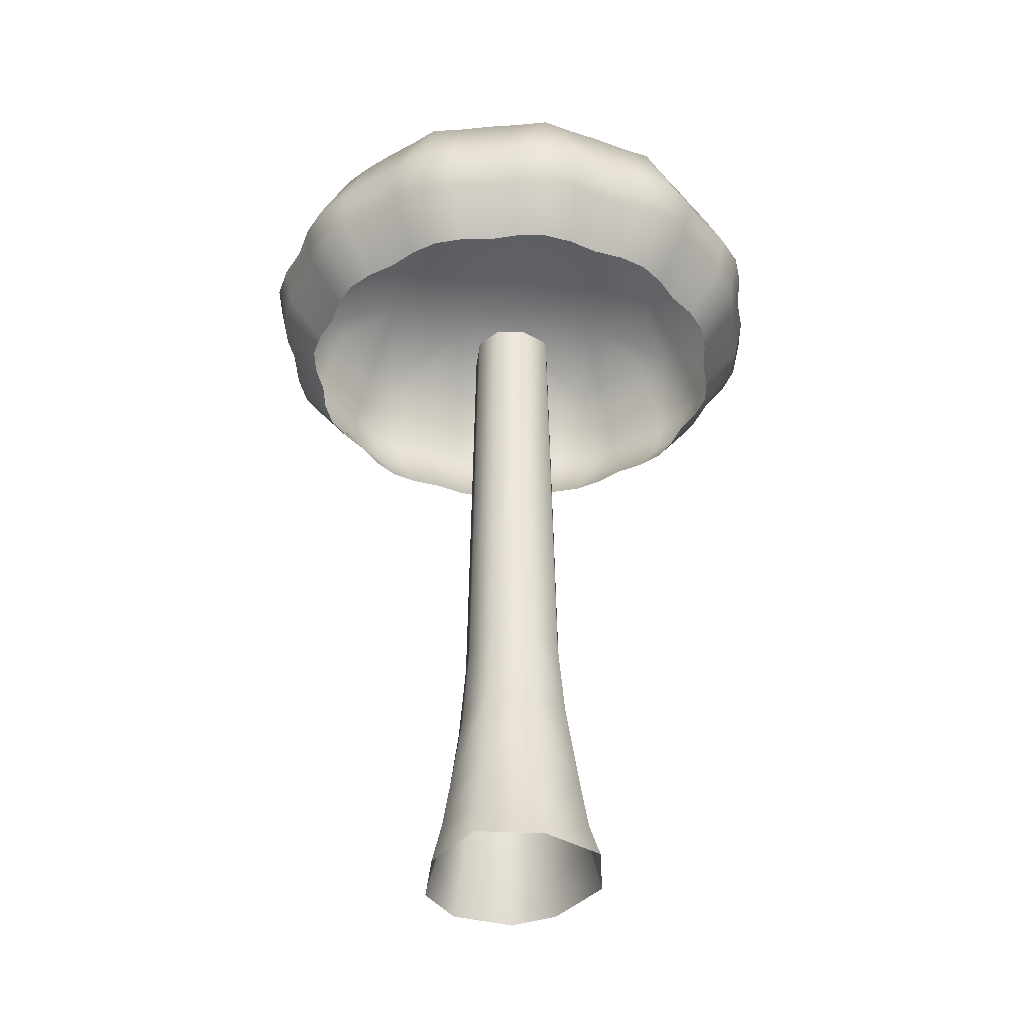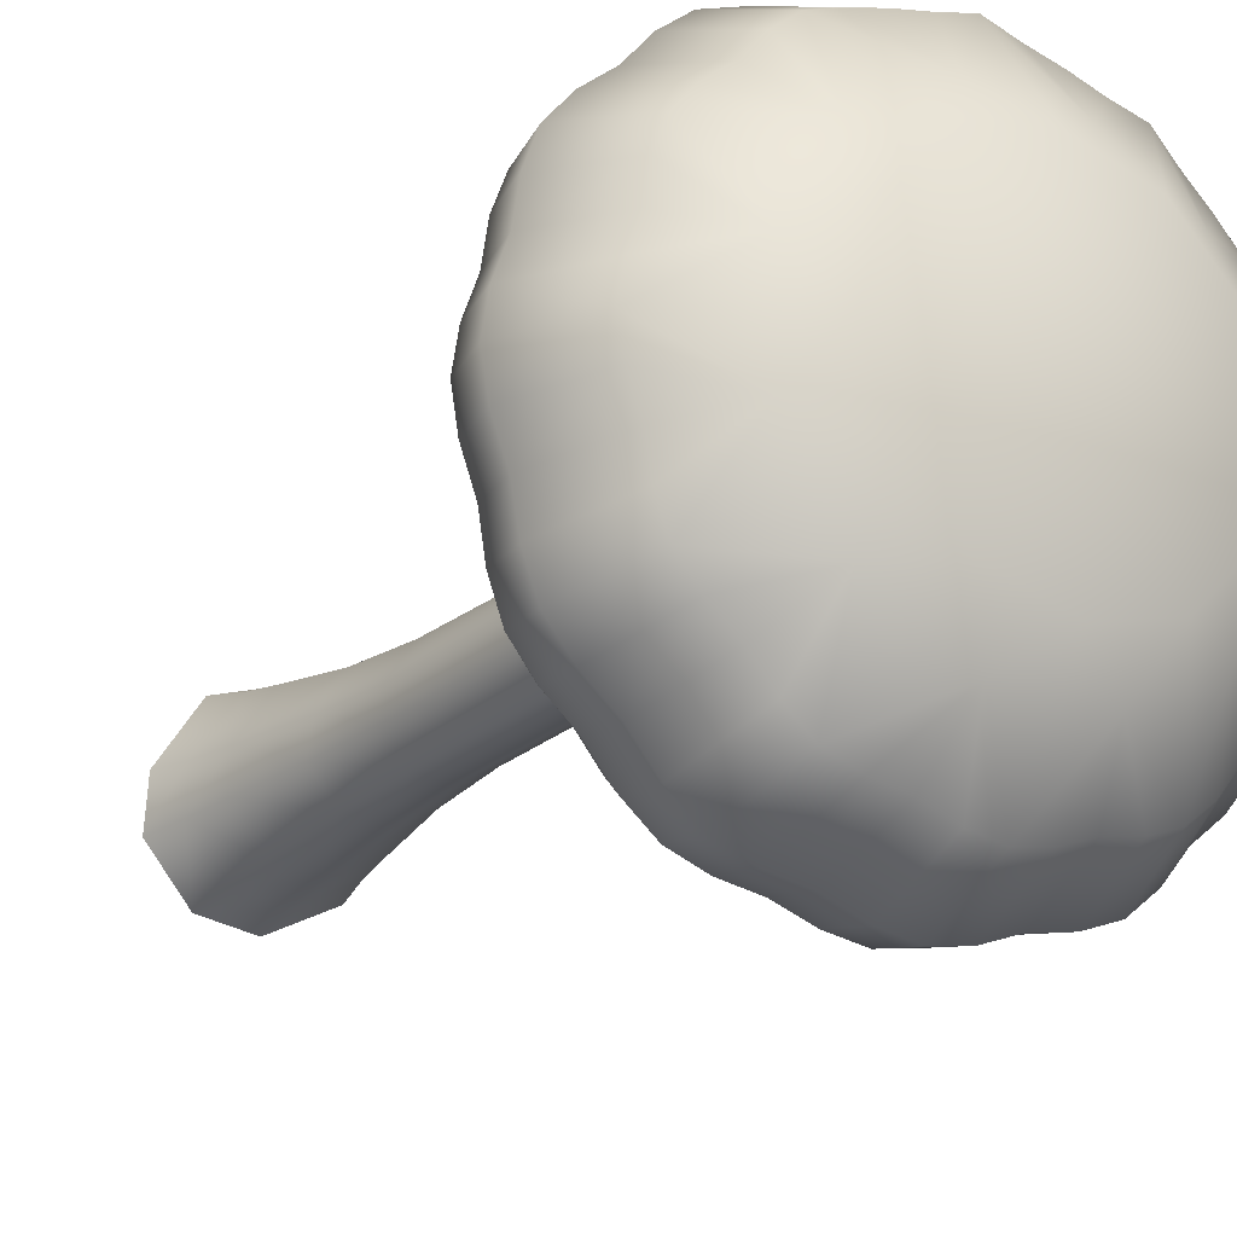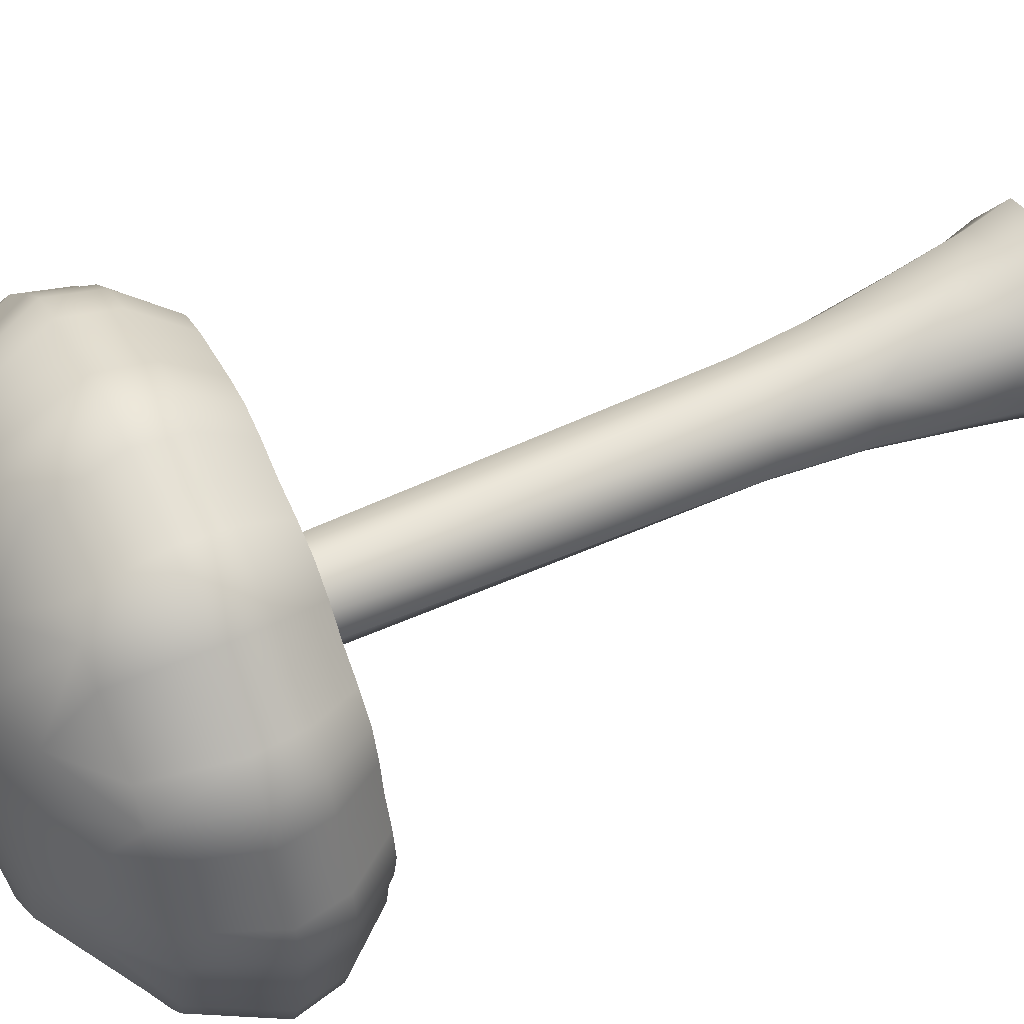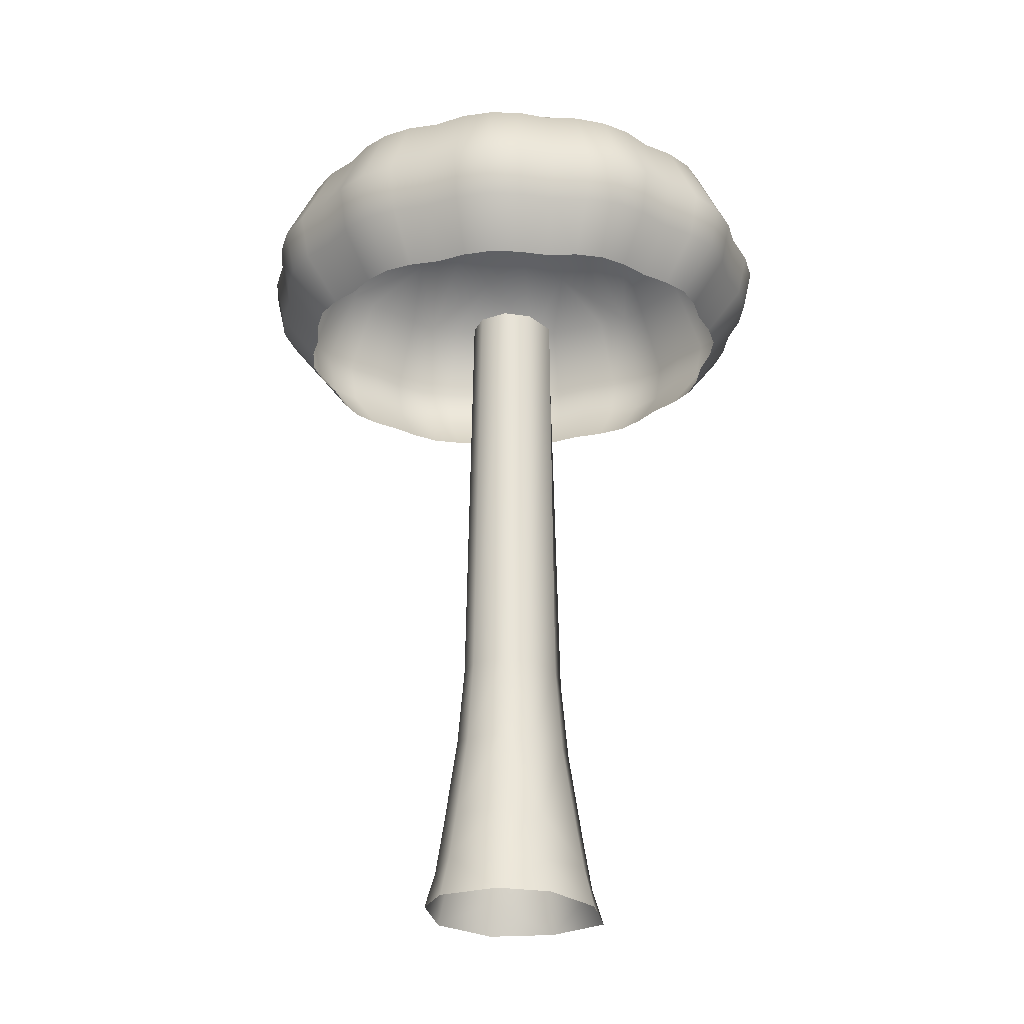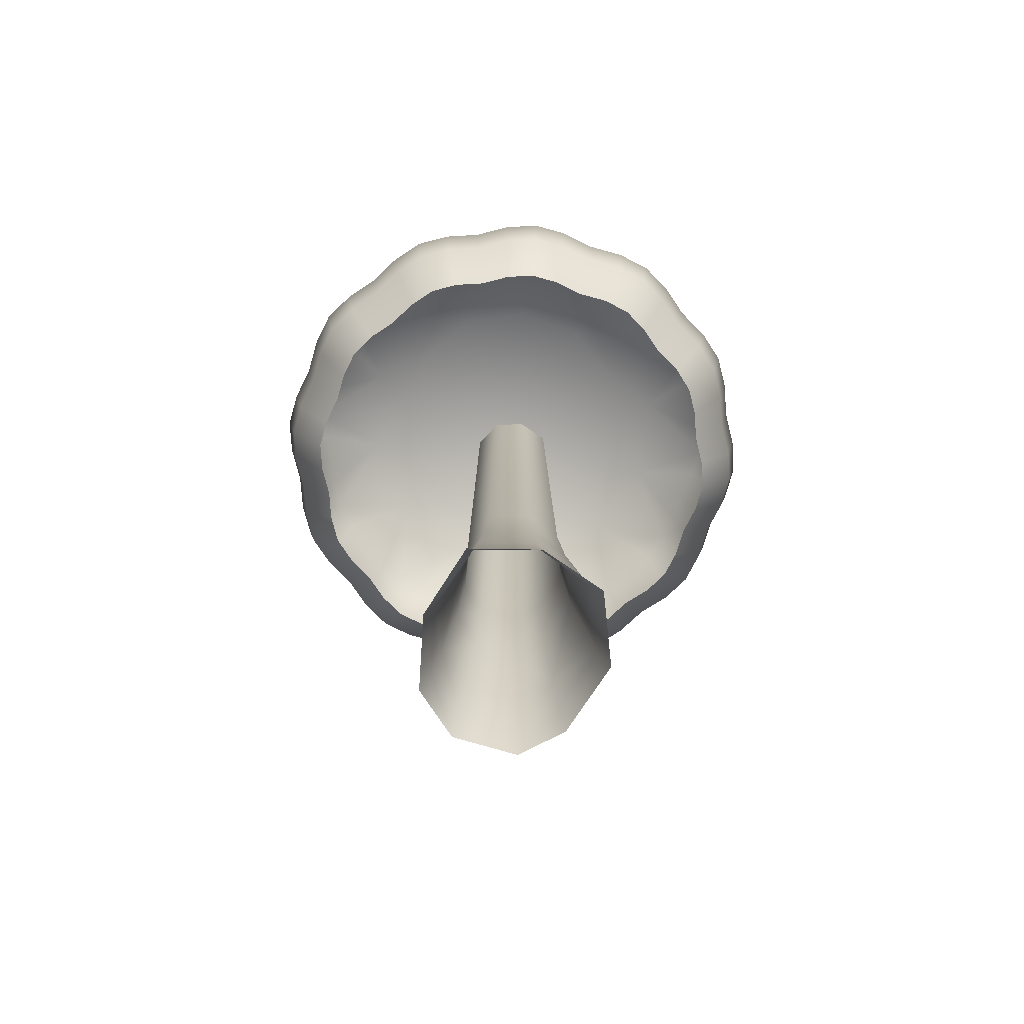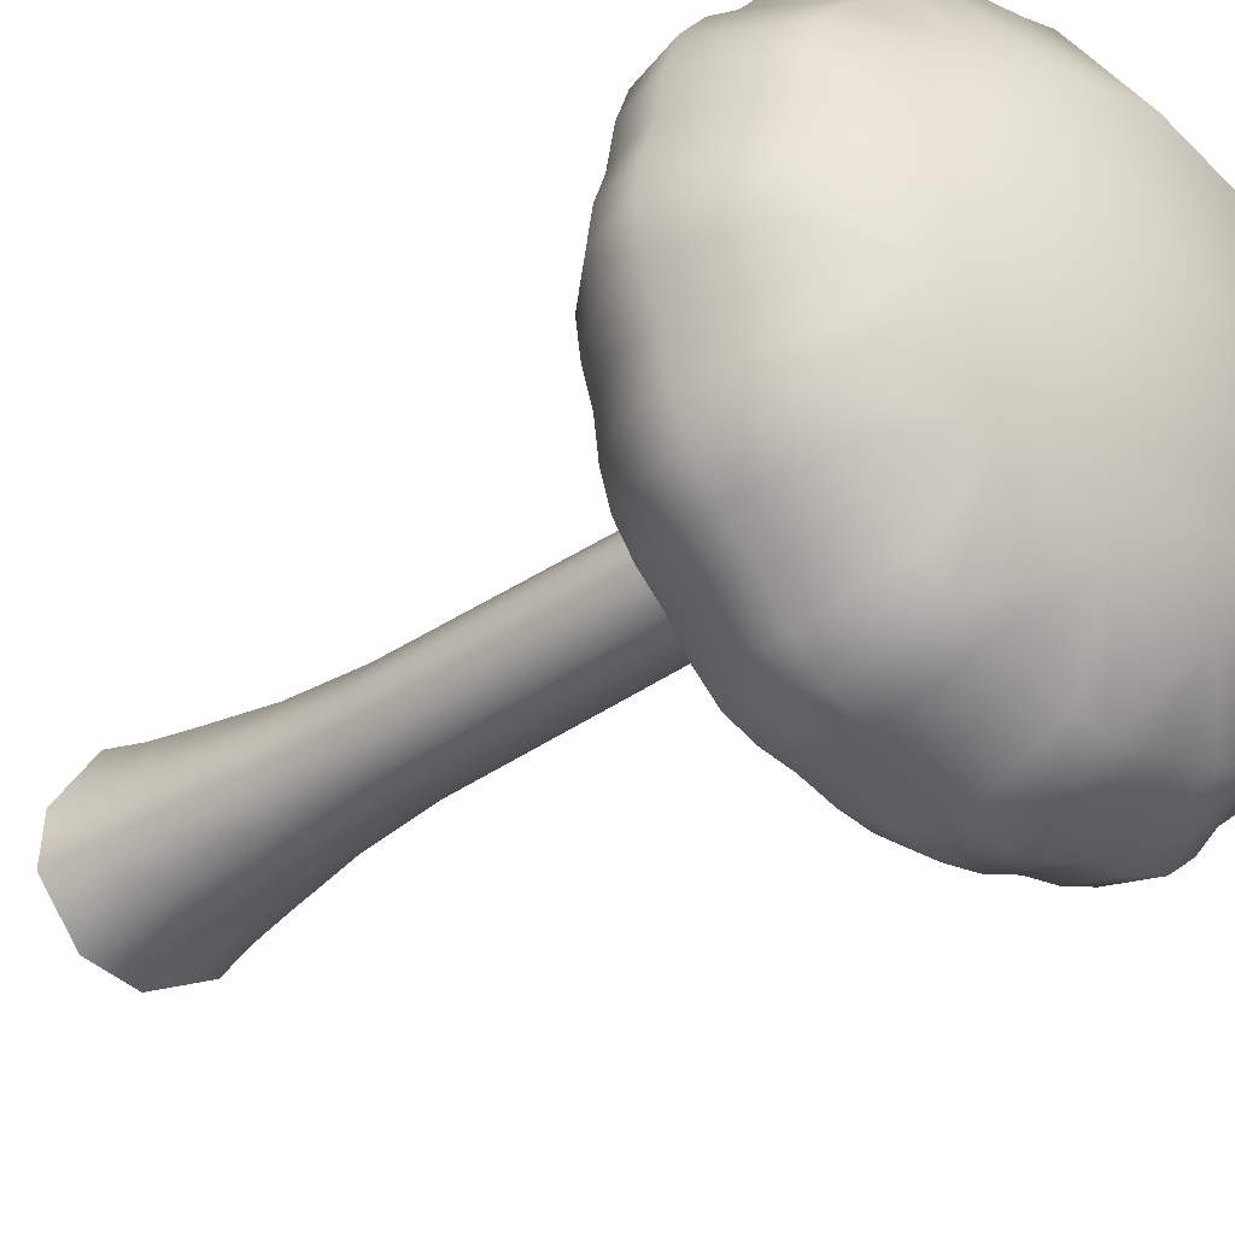
<metadata>
{"format":"obj","ext":"obj","renderer":"f3d","projection":"perspective","resolution":1024,"background":"white","views":[{"elev":-37.1,"azim":-69.0,"up":"+Y"},{"elev":-21.0,"azim":146.6,"up":"+Z"},{"elev":52.0,"azim":-116.5,"up":"+Z"},{"elev":-25.4,"azim":155.6,"up":"+Y"},{"elev":-73.8,"azim":-66.1,"up":"+Y"},{"elev":-32.8,"azim":135.2,"up":"+Z"}]}
</metadata>
<code>
v  -10.18 22.3 -14.5
v  -12.16 -10.54 -16.17
v  -22.12 -8.179 -1.287
v  -18.9 22.3 -1.43
v  -21.47 -76.33 -24.03
v  -37.24 -76.33 -0.6152
v  -32.29 -63.07 -0.834
v  -18.43 -60.32 -21.46
v  39.58 -76.33 -15.41
v  35.43 -60.32 -13.85
v  34.36 -62.81 2.908
v  38.33 -76.33 3.629
v  22.51 -76.33 27.75
v  20.37 -60.32 24.21
v  -3.09 -63.07 31.79
v  -4.127 -76.33 36.38
v  -22.66 -60.32 20.06
v  -2.285 -43.43 28.24
v  -19.86 -42.51 17.75
v  19.86 -42.51 -27.17
v  32.2 -42.51 -12.65
v  21.66 -60.32 -30.05
v  -16.06 -42.51 -19.47
v  -28.46 -43.43 -1.006
v  31.28 -43.2 2.35
v  26.19 -7.991 1.426
v  15.95 -10.54 16.93
v  18.7 -42.51 21.47
v  -0.9537 -8.179 22.36
v  -26.27 -76.33 23.05
v  3.516 -63.07 -32.96
v  3.362 -76.33 -37.04
v  23.98 -76.33 -33.77
v  -15.23 -10.54 13.92
v  3.636 -43.43 -29.8
v  3.833 -8.179 -24.57
v  16.89 -10.54 -22.4
v  14.56 22.3 14.62
v  -0.2792 22.3 19.38
v  26.87 -10.54 -10.66
v  15.38 22.3 -19.98
v  24.16 22.3 -9.652
v  -12.88 22.3 11.98
v  -83.9 175.9 9.428
v  -79.72 175.8 20.56
v  -92.72 193.5 24.05
v  -97.55 193.5 11.17
v  49.87 237.9 79
v  56.88 208.7 91.09
v  67.37 208.8 82.49
v  58.99 238.2 71.52
v  -77.38 237.9 -48.24
v  -89.11 210.1 -55.04
v  -93.81 210.3 -42.38
v  -81.5 238.2 -37.2
v  -23.37 210.1 -101.3
v  -37.39 210.2 -98.88
v  -32.23 238.2 -86.48
v  -19.99 237.9 -88.58
v  3.293 237.9 -94.82
v  3.32 210.1 -108.4
v  -10.02 210.2 -106.2
v  -8.351 238.2 -92.88
v  -69.59 210.1 -74.59
v  -80.47 210.2 -65.48
v  -69.86 238.2 -57.35
v  -60.33 237.9 -65.29
v  -43.28 237.9 -82.34
v  -50.05 210.1 -94.12
v  -60.5 210.2 -85.53
v  -52.4 238.2 -74.84
v  76.47 208.8 71.47
v  87.35 209 62.33
v  76.46 238.2 54.04
v  66.92 237.9 61.96
v  83.96 237.9 44.91
v  95.98 209.2 51.82
v  100.8 209.4 39.19
v  88.12 238.2 33.89
v  103.1 209.6 25.04
v  107.9 209.8 11.71
v  94.52 238.2 9.994
v  90.2 237.9 21.62
v  96.44 237.9 -1.668
v  110.1 209.9 -1.682
v  108 210.1 -15.01
v  94.54 238.2 -13.3
v  102.9 210.1 -28.37
v  100.5 210.2 -42.4
v  88.12 238.2 -37.2
v  90.2 237.9 -24.96
v  83.96 237.9 -48.24
v  95.76 210.1 -55.05
v  87.17 210.2 -65.5
v  76.47 238.2 -57.36
v  76.23 210.1 -74.59
v  67.14 210.2 -85.53
v  58.99 238.2 -74.84
v  66.92 237.9 -65.29
v  49.87 237.9 -82.34
v  56.69 210.1 -94.12
v  44.03 210.2 -98.88
v  38.82 238.2 -86.48
v  3.312 264.5 52.63
v  3.312 271.8 -1.688
v  -23.85 264.5 45.36
v  -14.46 253.7 64.66
v  -43.73 264.5 -28.85
v  -23.85 264.5 -48.73
v  -45.25 253.7 -50.25
v  3.312 264.5 -56.01
v  -14.46 253.7 -68.03
v  -43.73 264.5 25.47
v  -45.25 253.7 46.88
v  57.63 264.5 -1.688
v  50.35 264.5 25.47
v  69.65 253.7 16.09
v  30.01 210.1 -101.3
v  16.66 210.2 -106.2
v  14.94 238.2 -92.88
v  26.58 237.9 -88.58
v  104.3 192.3 -14.55
v  99.46 192.1 -27.45
v  -51.01 264.5 -1.688
v  -63.03 253.7 16.09
v  97.16 192 -40.98
v  92.55 191.7 -53.2
v  29.07 191.5 -97.82
v  16.2 192 -102.6
v  106.4 192.3 -1.684
v  30.47 264.5 -48.73
v  21.09 253.7 -68.03
v  97.33 191.6 37.75
v  99.52 191.8 24.1
v  3.316 192.2 -104.7
v  73.82 190.7 68.82
v  84.3 191 60.01
v  54.83 191.3 -90.92
v  42.61 191.4 -95.5
v  104.3 192.1 11.23
v  73.69 191.4 -72.06
v  64.92 191.4 -82.62
v  92.66 191.2 49.9
v  84.25 191.6 -63.29
v  50.35 264.5 -28.85
v  51.88 253.7 -50.25
v  69.65 253.7 -19.46
v  -63.03 253.7 -19.46
v  21.09 253.7 64.66
v  30.47 264.5 45.36
v  51.88 253.7 46.88
v  -96.07 211 24.95
v  -90.44 193.5 37.61
v  -93.71 211.1 38.98
v  -85.83 193.4 49.78
v  -88.95 211 51.59
v  30.1 208.7 98.25
v  29.12 190.7 94.62
v  42.68 190.6 92.29
v  44.17 208.8 95.84
v  54.93 190.5 87.72
v  -48.2 193 -90.92
v  -58.29 193.2 -82.62
v  -67.06 193.2 -72.06
v  38.82 238.2 83.14
v  -77.55 193.2 -63.26
v  -85.91 193.2 -53.2
v  -77.52 193.4 59.87
v  -80.36 210.9 62.05
v  -67.01 193.2 68.64
v  -69.5 210.6 71.13
v  -58.28 193.1 79.33
v  -60.45 210.5 82.19
v  -48.2 192.8 87.54
v  -50.05 210.1 90.75
v  -9.563 192.5 -102.6
v  -22.44 192.6 -97.82
v  -35.98 192.8 -95.5
v  -35.89 192.6 92.09
v  -37.32 210 95.5
v  -22.46 192.3 94.5
v  -23.39 209.8 98
v  -9.522 192.1 99.47
v  -9.988 209.6 103.1
v  3.318 191.7 101.5
v  3.323 209.4 105.3
v  -90.47 193.3 -40.97
v  -92.78 193.3 -27.43
v  -96.2 210.4 -28.35
v  -97.42 193.4 -14.59
v  -101 210.6 -15.04
v  -99.65 193.3 -1.684
v  -103.3 210.7 -1.68
v  16.25 191.3 99.26
v  16.74 209.1 103.1
v  65.04 190.6 79.43
v  -101.1 210.9 11.61
v  -91.12 238.6 -1.668
v  -87.92 238.3 9.957
v  3.293 238.6 92.74
v  14.96 238.2 89.55
v  -87.89 238.3 -13.33
v  -84.79 238.6 -25.27
v  -8.325 238.2 89.58
v  -20.31 238.6 86.42
v  -43.91 238.6 80.09
v  -32.2 238.2 83.15
v  -52.37 238.2 71.52
v  -61.19 238.6 62.81
v  -78.47 238.6 45.54
v  -69.86 238.3 54.04
v  26.9 238.6 86.42
v  -84.79 238.6 21.94
v  -81.53 238.3 33.86
v  90.43 174.5 -12.79
v  86.35 174.2 -23.93
v  84.37 173.8 -35.63
v  80.39 173.4 -46.18
v  25.56 173 -84.72
v  14.44 173.9 -88.83
v  92.31 174.6 -1.685
v  84.47 173.8 32.35
v  86.35 174.1 20.56
v  3.313 174.3 -90.68
v  64.1 172.8 59.1
v  73.14 173.1 51.5
v  47.81 172.6 -78.76
v  37.25 172.7 -82.72
v  90.44 174.5 9.461
v  64.1 172.8 -62.47
v  56.52 172.7 -71.59
v  80.39 173.4 42.81
v  73.22 173.2 -54.89
v  -77.76 175.8 32.29
v  -73.76 175.7 42.81
v  25.56 172.8 81.35
v  37.25 172.6 79.33
v  47.81 172.5 75.39
v  -41.18 175.8 -78.76
v  -49.89 176 -71.59
v  -57.47 176 -62.47
v  -66.52 176.1 -54.87
v  -73.76 176.1 -46.18
v  -66.56 175.7 51.52
v  -57.47 175.6 59.1
v  -49.93 175.5 68.33
v  -41.18 175.4 75.39
v  -7.811 174.8 -88.83
v  -18.94 175.1 -84.72
v  -30.63 175.4 -82.72
v  -30.54 175.2 79.27
v  -18.94 174.8 81.35
v  -7.768 174.5 85.66
v  3.313 174 87.31
v  -77.72 176.1 -35.62
v  -79.72 176 -23.93
v  -83.72 176 -12.83
v  -85.68 175.8 -1.685
v  14.46 173.5 85.35
v  56.53 172.7 68.25
v  23.6 22.3 0.957
v  3.934 22.3 -21.92
v  13.45 185.6 -16.62
v  20.42 185.6 -7.371
v  2.755 185.6 -18.63
v  -14.65 185.6 -1.512
v  -9.996 185.6 -11.93
v  -10.43 185.6 9.467
v  19.92 185.6 2.215
v  13.31 185.6 11.51
v  -0.0911 185.6 15.81
g O_JungleWorldTree_c
f 1 2 3 4
f 5 6 7 8
f 9 10 11 12
f 13 14 15 16
f 17 15 18 19
f 20 21 10 22
f 23 24 3 2
f 25 26 27 28
f 18 28 27 29
f 30 17 7 6
f 5 8 31 32
f 33 22 10 9
f 14 11 25 28
f 17 19 24 7
f 18 29 34 19
f 35 36 37 20
f 38 39 29 27
f 40 37 41 42
f 43 4 3 34
f 44 45 46 47
f 48 49 50 51
f 52 53 54 55
f 56 57 58 59
f 60 61 62 63
f 64 65 66 67
f 68 69 70 71
f 72 73 74 75
f 76 77 78 79
f 80 81 82 83
f 84 85 86 87
f 88 89 90 91
f 92 93 94 95
f 96 97 98 99
f 100 101 102 103
f 104 105 106 107
f 108 105 109 110
f 109 105 111 112
f 106 105 113 114
f 115 105 116 117
f 118 119 120 121
f 122 123 88 86
f 113 105 124 125
f 89 126 127 93
f 118 128 129 119
f 87 86 88 91
f 130 122 86 85
f 111 105 131 132
f 89 93 92 90
f 133 134 80 78
f 119 61 60 120
f 119 129 135 61
f 103 102 118 121
f 72 136 137 73
f 138 139 102 101
f 80 134 140 81
f 81 140 130 85
f 88 123 126 89
f 139 128 118 102
f 96 141 142 97
f 81 85 84 82
f 95 94 96 99
f 79 78 80 83
f 97 142 138 101
f 77 143 133 78
f 127 144 94 93
f 144 141 96 94
f 145 146 131 105
f 115 147 145 105
f 108 148 124 105
f 104 149 150 105
f 150 151 116 105
f 73 137 143 77
f 97 101 100 98
f 152 46 153 154
f 154 153 155 156
f 157 158 159 160
f 160 159 161 49
f 73 77 76 74
f 162 163 70 69
f 163 164 64 70
f 160 49 48 165
f 64 164 166 65
f 65 166 167 53
f 71 70 64 67
f 155 168 169 156
f 168 170 171 169
f 171 170 172 173
f 174 175 173 172
f 135 176 62 61
f 176 177 56 62
f 65 53 52 66
f 56 177 178 57
f 57 178 162 69
f 63 62 56 59
f 174 179 180 175
f 179 181 182 180
f 182 181 183 184
f 183 185 186 184
f 167 187 54 53
f 187 188 189 54
f 189 188 190 191
f 191 190 192 193
f 185 194 195 186
f 194 158 157 195
f 161 196 50 49
f 196 136 72 50
f 57 69 68 58
f 192 47 197 193
f 47 46 152 197
f 51 50 72 75
f 198 193 197 199
f 200 186 195 201
f 189 191 202 203
f 182 184 204 205
f 206 175 180 207
f 171 173 208 209
f 210 156 169 211
f 157 160 165 212
f 107 207 205 204
f 107 106 206 207
f 148 202 198 124
f 148 55 203 202
f 52 55 148 108
f 110 71 67 66
f 110 109 68 71
f 112 63 59 58
f 112 111 60 63
f 114 211 209 208
f 114 113 210 211
f 149 165 48 150
f 149 201 212 165
f 200 201 149 104
f 151 74 76 116
f 151 51 75 74
f 48 51 151 150
f 117 79 83 82
f 117 116 76 79
f 146 98 100 131
f 146 95 99 98
f 92 95 146 145
f 125 199 213 214
f 125 124 198 199
f 132 103 121 120
f 132 131 100 103
f 147 90 92 145
f 147 87 91 90
f 210 113 125 214
f 60 111 132 120
f 200 104 107 204
f 52 108 110 66
f 68 109 112 58
f 206 106 114 208
f 84 115 117 82
f 84 87 147 115
f 152 154 214 213
f 154 156 210 214
f 211 169 171 209
f 173 175 206 208
f 207 180 182 205
f 184 186 200 204
f 55 54 189 203
f 191 193 198 202
f 201 195 157 212
f 215 216 123 122
f 126 217 218 127
f 128 219 220 129
f 221 215 122 130
f 222 223 134 133
f 129 220 224 135
f 136 225 226 137
f 227 228 139 138
f 134 223 229 140
f 140 229 221 130
f 123 216 217 126
f 228 219 128 139
f 141 230 231 142
f 142 231 227 138
f 232 222 133 143
f 218 233 144 127
f 233 230 141 144
f 137 226 232 143
f 46 45 234 153
f 153 234 235 155
f 158 236 237 159
f 159 237 238 161
f 239 240 163 162
f 240 241 164 163
f 164 241 242 166
f 166 242 243 167
f 235 244 168 155
f 244 245 170 168
f 170 245 246 172
f 172 246 247 174
f 224 248 176 135
f 248 249 177 176
f 177 249 250 178
f 178 250 239 162
f 247 251 179 174
f 251 252 181 179
f 181 252 253 183
f 183 253 254 185
f 243 255 187 167
f 255 256 188 187
f 188 256 257 190
f 190 257 258 192
f 254 259 194 185
f 259 236 158 194
f 238 260 196 161
f 260 225 136 196
f 258 44 47 192
f 43 34 29 39
f 38 27 26 261
f 42 261 26 40
f 35 23 2 36
f 24 19 34 3
f 8 23 35 31
f 37 40 21 20
f 1 262 36 2
f 41 37 36 262
f 22 31 35 20
f 14 28 18 15
f 8 7 24 23
f 10 21 25 11
f 30 16 15 17
f 33 32 31 22
f 13 12 11 14
f 25 21 40 26
f 42 41 263 264
f 41 262 265 263
f 1 4 266 267
f 4 43 268 266
f 38 261 269 270
f 39 38 270 271
f 262 1 267 265
f 43 39 271 268
f 261 42 264 269
f 199 197 152 213

</code>
